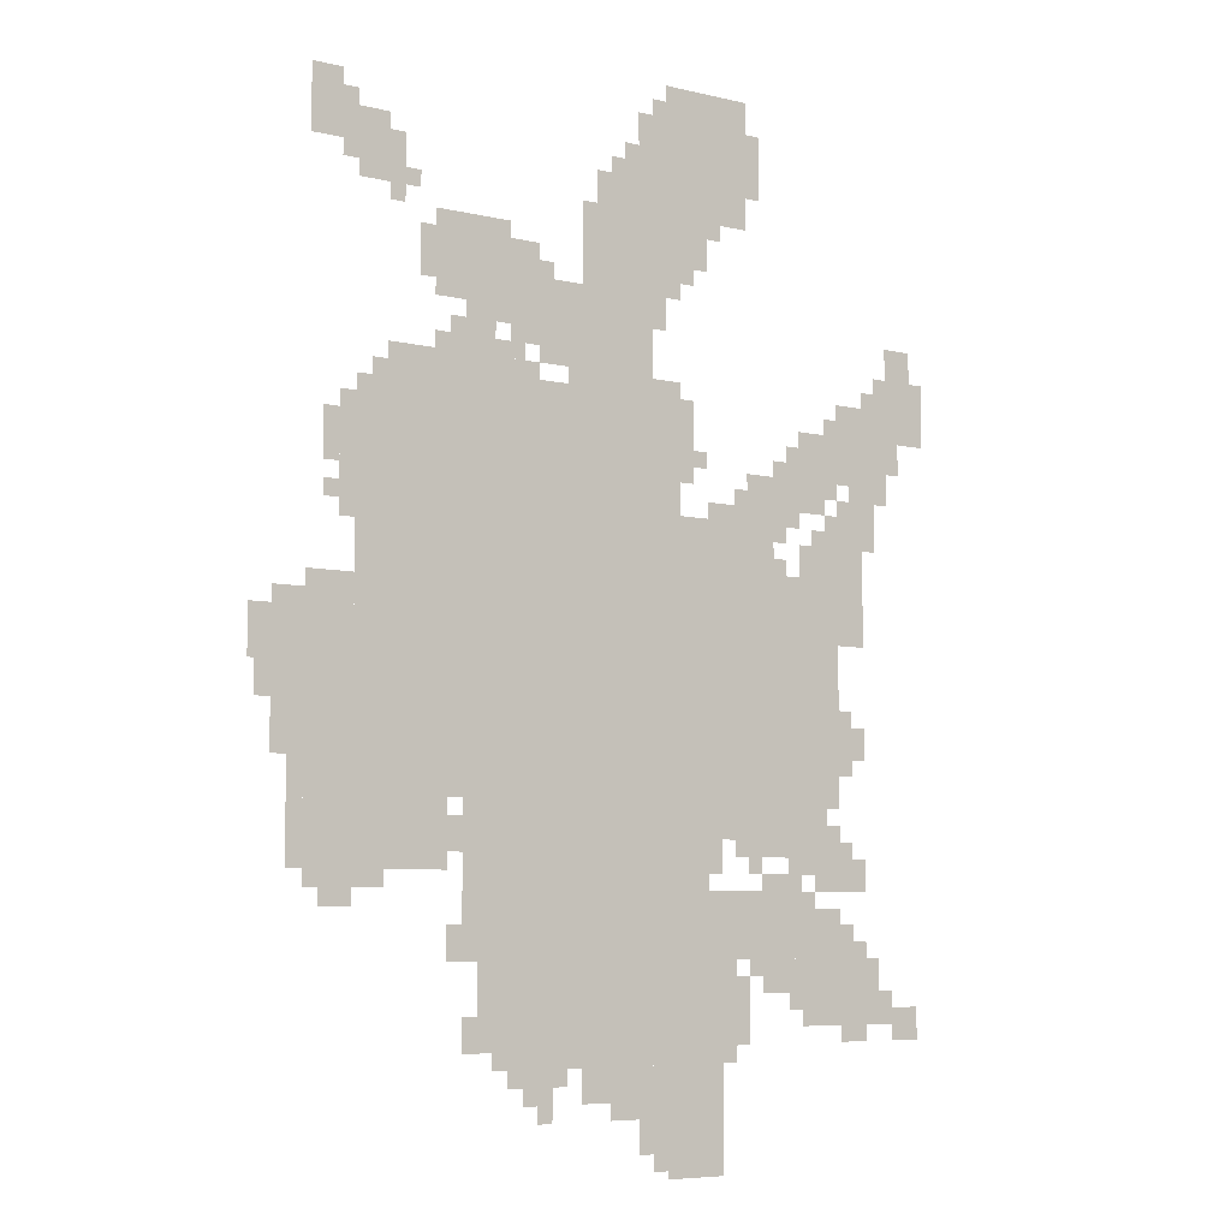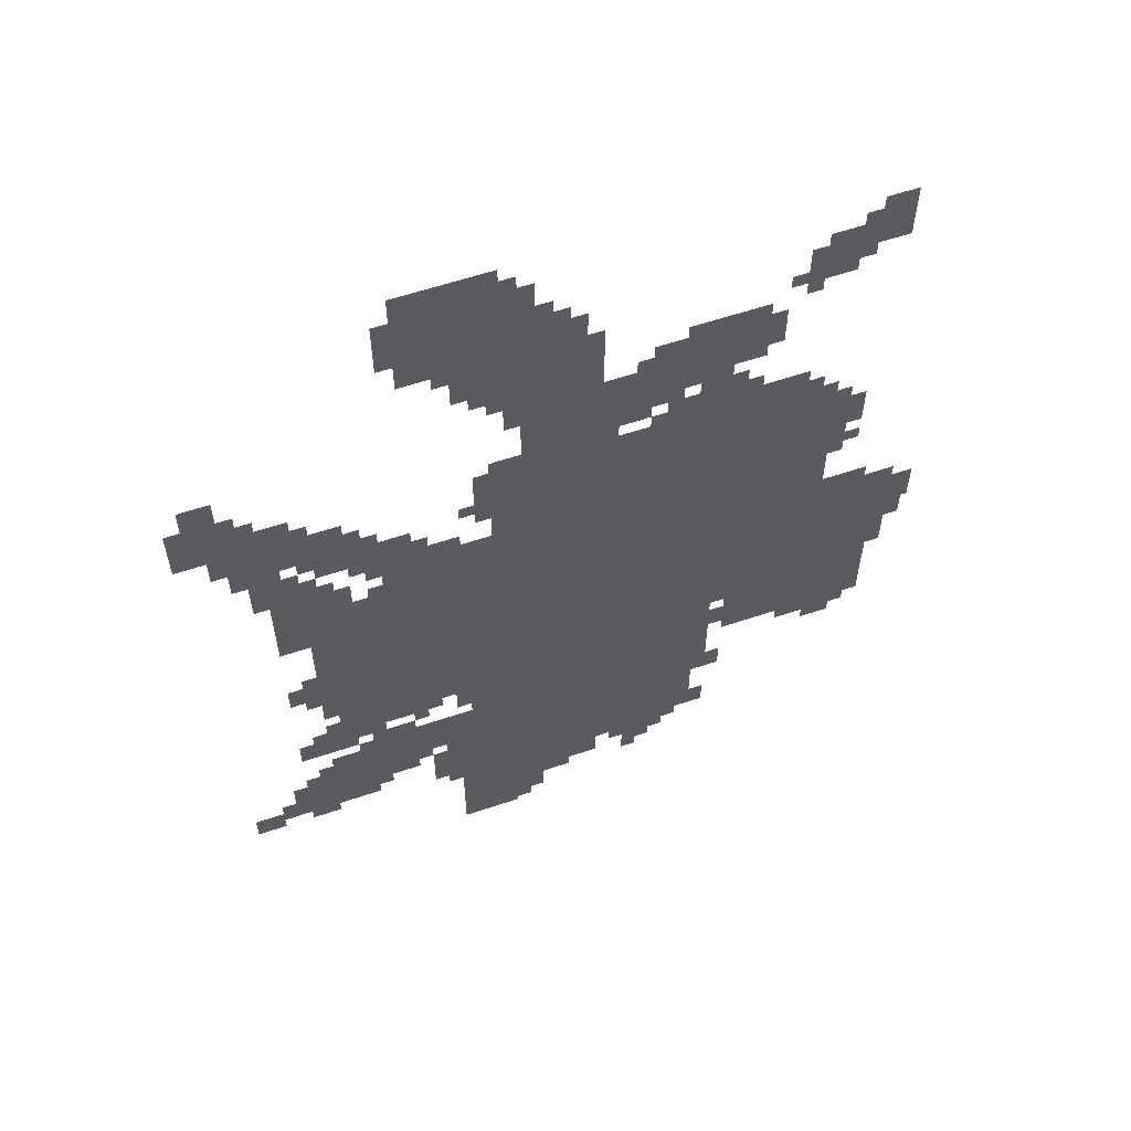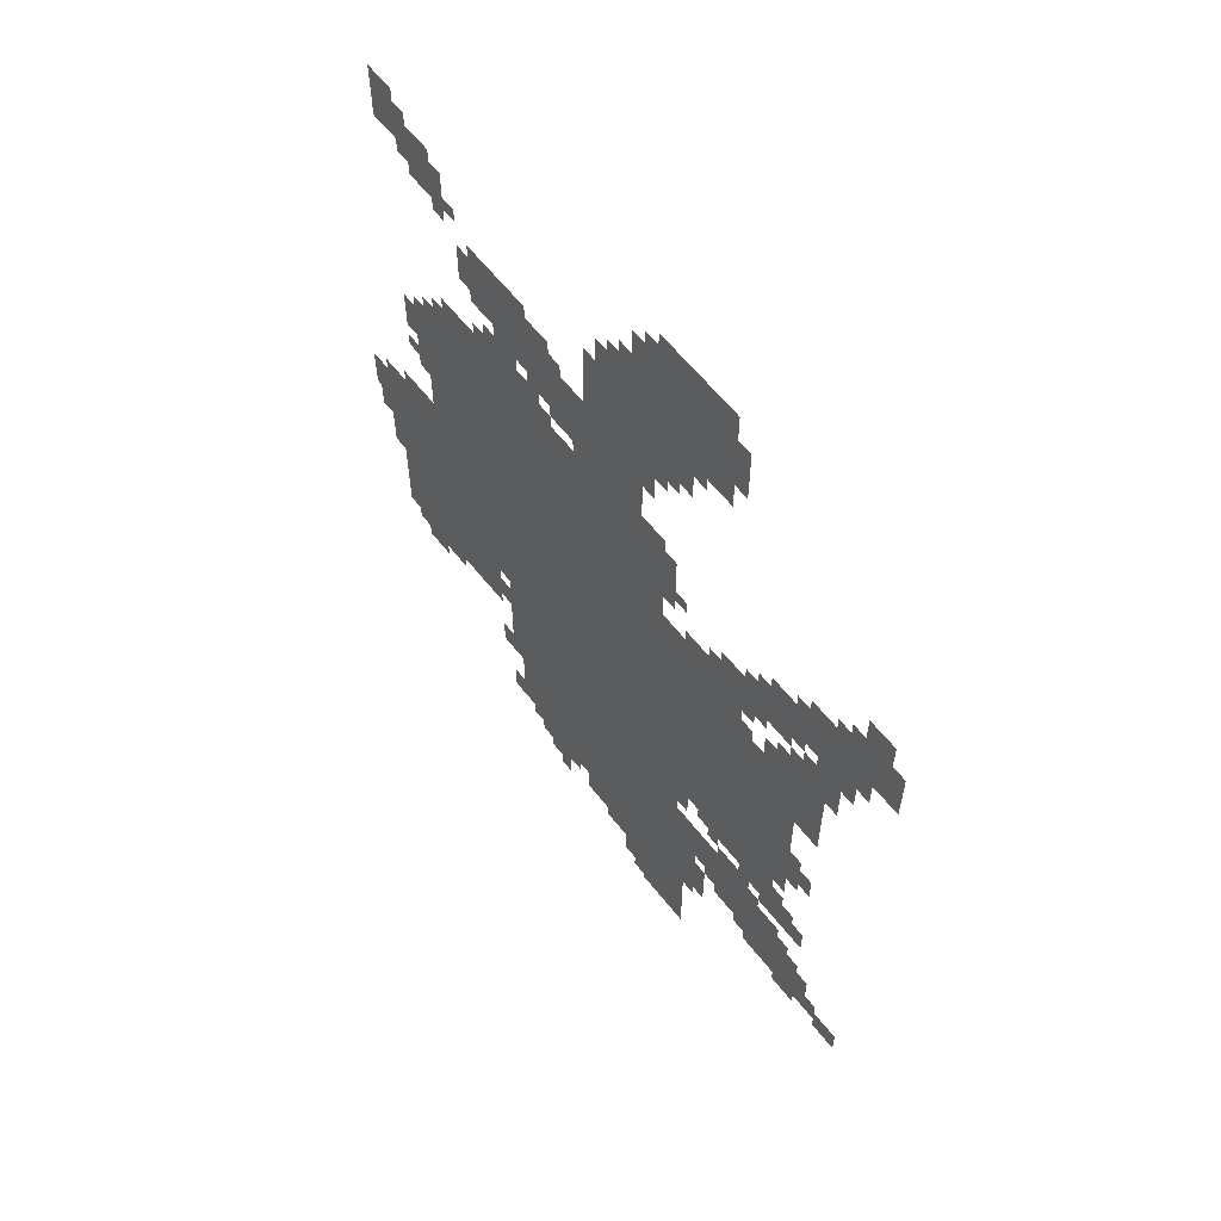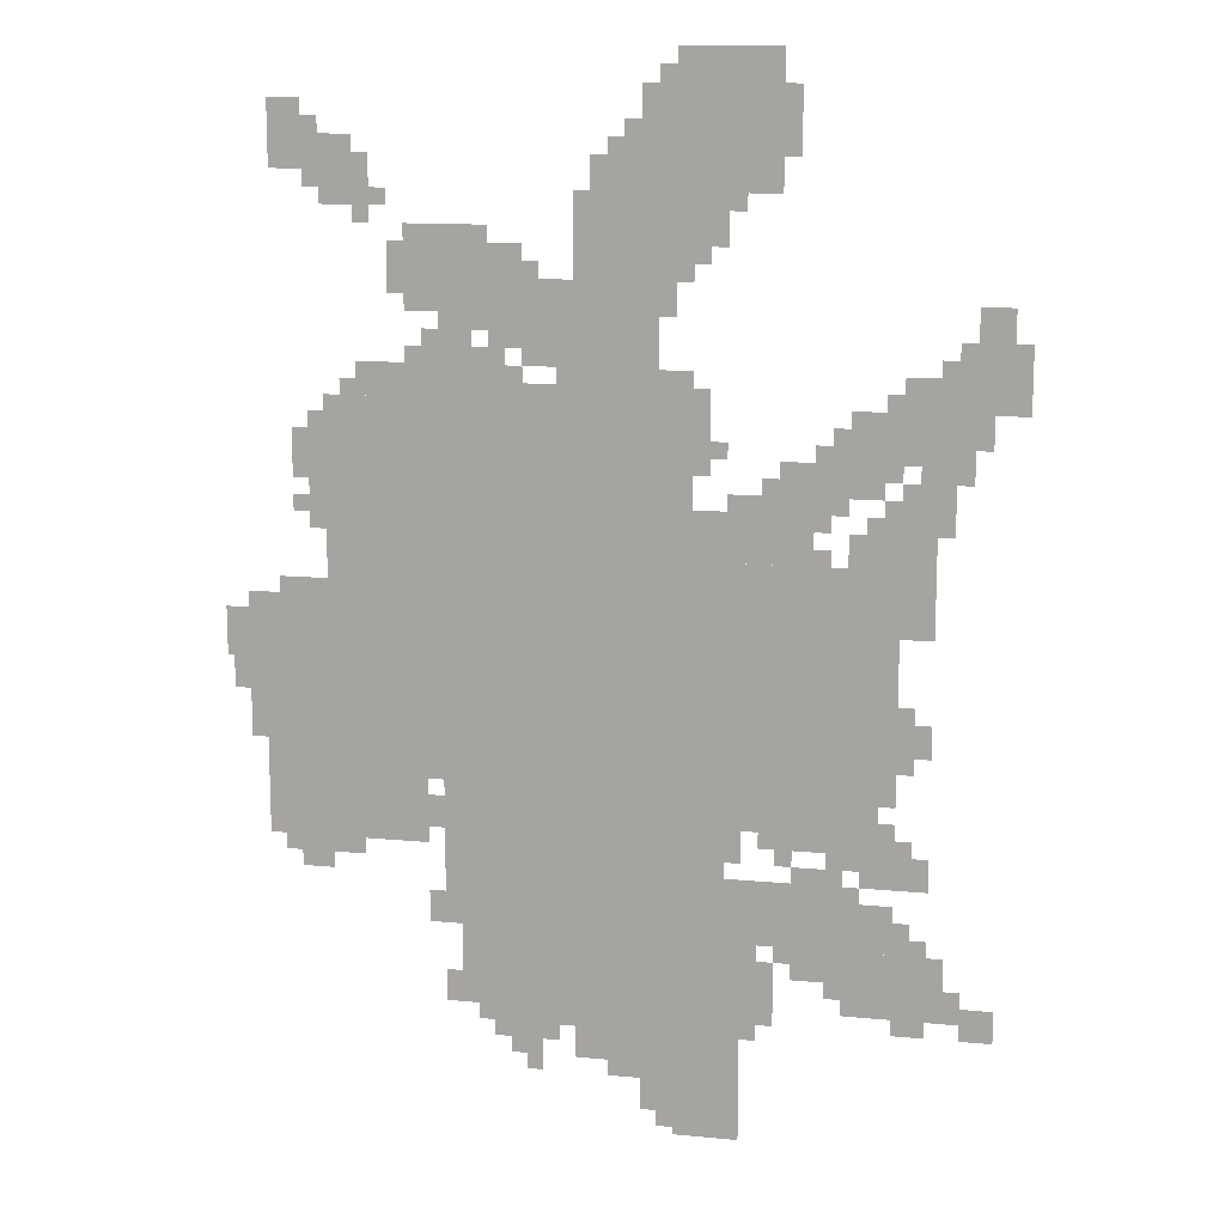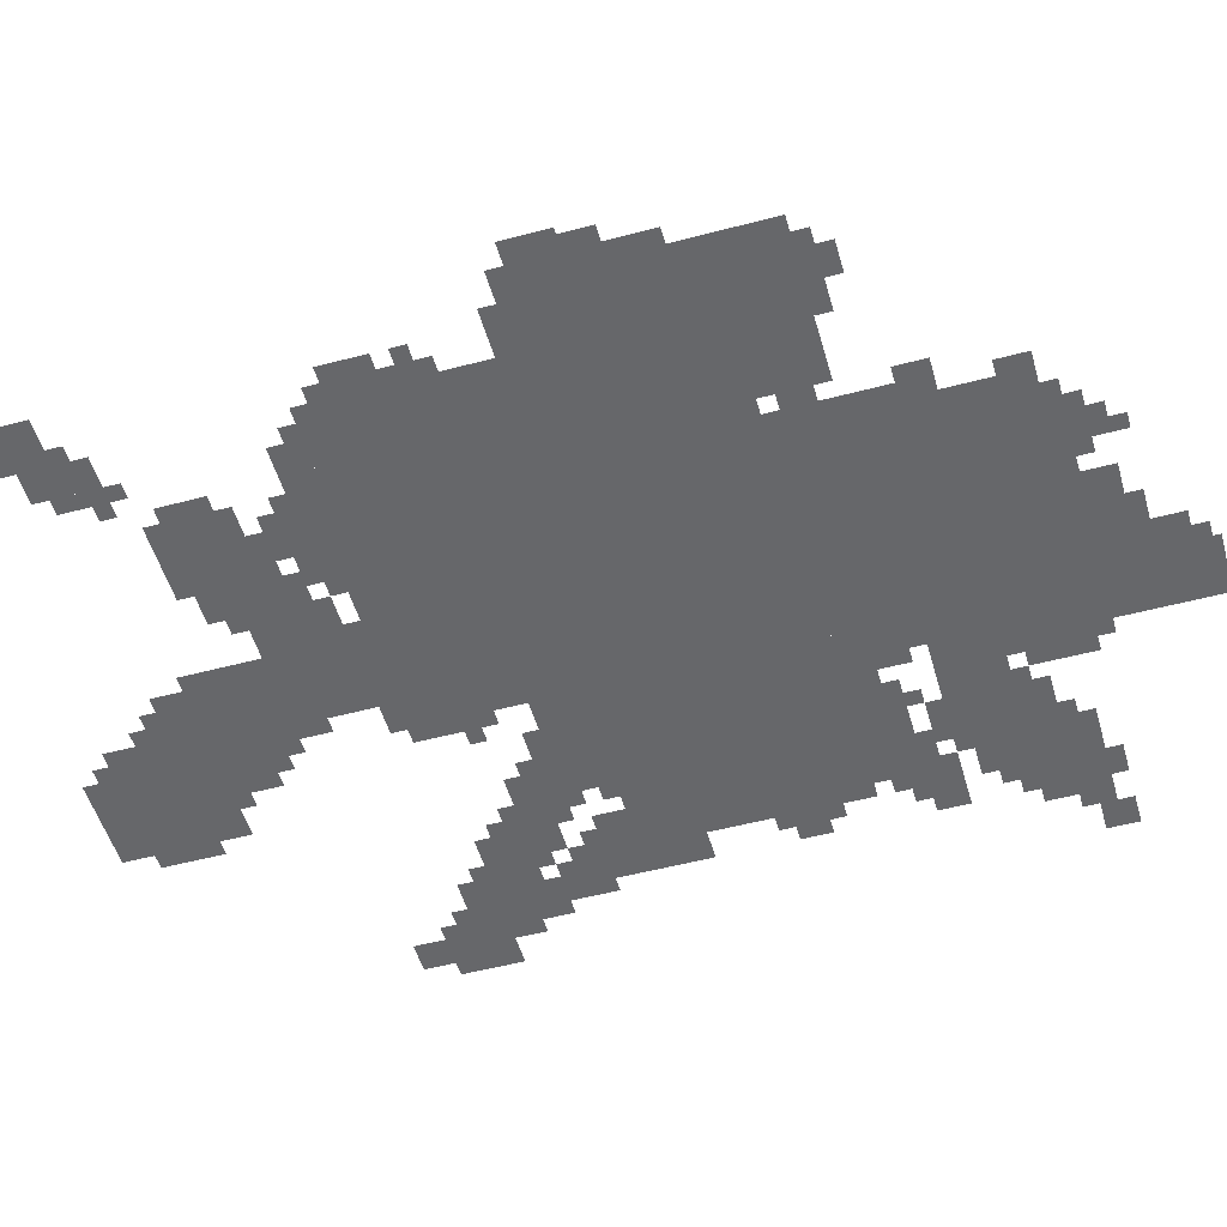
<metadata>
{"format":"obj","ext":"obj","renderer":"f3d","projection":"perspective","resolution":1024,"background":"white","views":[{"elev":-6.6,"azim":-35.2,"up":"+Y"},{"elev":59.8,"azim":161.0,"up":"+Y"},{"elev":61.0,"azim":51.9,"up":"+Y"},{"elev":13.1,"azim":12.4,"up":"+Y"},{"elev":-52.1,"azim":-74.0,"up":"+Z"}]}
</metadata>
<code>
g qiye-mesh
v -608 1039 0
v -608 1423 0
v -1312 1423 0
v -1312 1039 0
v -608 687 0
v -608 1039 0
v -1312 1039 0
v -1312 687 0
v -256 623 0
v -256 1135 0
v -608 1135 0
v -608 623 0
v -480 207 0
v -480 527 0
v -768 527 0
v -768 207 0
v -768 207 0
v -768 527 0
v -1024 527 0
v -1024 207 0
v -672 1423 0
v -672 1807 0
v -832 1807 0
v -832 1423 0
v -448 1807 0
v -448 2031 0
v -672 2031 0
v -672 1807 0
v -608 527 0
v -608 687 0
v -864 687 0
v -864 527 0
v -864 527 0
v -864 687 0
v -1088 687 0
v -1088 527 0
v -512 0 0
v -512 207 0
v -640 207 0
v -640 0 0
v -1312 783 0
v -1312 1071 0
v -1408 1071 0
v -1408 783 0
v -992 1583 0
v -992 1743 0
v -1152 1743 0
v -1152 1583 0
v -1120 559 0
v -1120 687 0
v -1312 687 0
v -1312 559 0
v -288 399 0
v -288 527 0
v -480 527 0
v -480 399 0
v -128 271 0
v -128 399 0
v -320 399 0
v -320 271 0
v -1312 527 0
v -1312 783 0
v -1408 783 0
v -1408 527 0
v -96 1327 0
v -96 1423 0
v -320 1423 0
v -320 1327 0
v -384 1135 0
v -384 1231 0
v -608 1231 0
v -608 1135 0
v -832 1519 0
v -832 1647 0
v -992 1647 0
v -992 1519 0
v 0 1423 0
v 0 1551 0
v -128 1551 0
v -128 1423 0
v -544 1711 0
v -544 1807 0
v -672 1807 0
v -672 1711 0
v -160 1007 0
v -160 1135 0
v -256 1135 0
v -256 1007 0
v -160 1135 0
v -160 1263 0
v -256 1263 0
v -256 1135 0
v -928 1423 0
v -928 1487 0
v -1088 1487 0
v -1088 1423 0
v -1088 1423 0
v -1088 1487 0
v -1248 1487 0
v -1248 1423 0
v -1408 879 0
v -1408 1039 0
v -1472 1039 0
v -1472 879 0
v -192 527 0
v -192 623 0
v -288 623 0
v -288 527 0
v -672 1807 0
v -672 1903 0
v -768 1903 0
v -768 1807 0
v -1408 751 0
v -1408 879 0
v -1472 879 0
v -1472 751 0
v -224 399 0
v -224 495 0
v -288 495 0
v -288 399 0
v -512 559 0
v -512 623 0
v -608 623 0
v -608 559 0
v -1472 911 0
v -1472 1007 0
v -1517 1007 0
v -1517 911 0
v -128 1423 0
v -128 1487 0
v -224 1487 0
v -224 1423 0
v -1024 1487 0
v -1024 1583 0
v -1088 1583 0
v -1088 1487 0
v -1248 1839 0
v -1248 1903 0
v -1344 1903 0
v -1344 1839 0
v -736 143 0
v -736 207 0
v -832 207 0
v -832 143 0
v -640 143 0
v -640 207 0
v -736 207 0
v -736 143 0
v -256 1263 0
v -256 1327 0
v -352 1327 0
v -352 1263 0
v -352 1263 0
v -352 1327 0
v -448 1327 0
v -448 1263 0
v -1024 367 0
v -1024 527 0
v -1056 527 0
v -1056 367 0
v -224 687 0
v -224 847 0
v -256 847 0
v -256 687 0
v -224 847 0
v -224 1007 0
v -256 1007 0
v -256 847 0
v -928 1647 0
v -928 1711 0
v -992 1711 0
v -992 1647 0
v -608 1423 0
v -608 1487 0
v -672 1487 0
v -672 1423 0
v -608 1647 0
v -608 1711 0
v -672 1711 0
v -672 1647 0
v -1344 1903 0
v -1344 1967 0
v -1408 1967 0
v -1408 1903 0
v -1248 1775 0
v -1248 1839 0
v -1312 1839 0
v -1312 1775 0
v -256 1135 0
v -256 1199 0
v -320 1199 0
v -320 1135 0
v -320 1231 0
v -320 1263 0
v -448 1263 0
v -448 1231 0
v -32 239 0
v -32 303 0
v -96 303 0
v -96 239 0
v -1312 1263 0
v -1312 1391 0
v -1344 1391 0
v -1344 1263 0
v -1344 1839 0
v -1344 1903 0
v -1408 1903 0
v -1408 1839 0
v -1024 239 0
v -1024 367 0
v -1056 367 0
v -1056 239 0
v -32 1551 0
v -32 1615 0
v -96 1615 0
v -96 1551 0
v -576 1359 0
v -576 1455 0
v -608 1455 0
v -608 1359 0
v -1408 559 0
v -1408 655 0
v -1440 655 0
v -1440 559 0
v -288 591 0
v -288 623 0
v -384 623 0
v -384 591 0
v -1408 655 0
v -1408 751 0
v -1440 751 0
v -1440 655 0
v -448 1231 0
v -448 1263 0
v -544 1263 0
v -544 1231 0
v -544 2031 0
v -544 2063 0
v -640 2063 0
v -640 2031 0
v -384 591 0
v -384 623 0
v -480 623 0
v -480 591 0
v -1312 1167 0
v -1312 1263 0
v -1344 1263 0
v -1344 1167 0
v -448 2031 0
v -448 2063 0
v -544 2063 0
v -544 2031 0
v -864 1423 0
v -864 1455 0
v -928 1455 0
v -928 1423 0
v -960 1487 0
v -960 1519 0
v -1024 1519 0
v -1024 1487 0
v -320 1327 0
v -320 1391 0
v -352 1391 0
v -352 1327 0
v -160 1263 0
v -160 1327 0
v -192 1327 0
v -192 1263 0
v -1472 847 0
v -1472 911 0
v -1504 911 0
v -1504 847 0
v -64 1359 0
v -64 1423 0
v -96 1423 0
v -96 1359 0
v -768 1807 0
v -768 1871 0
v -800 1871 0
v -800 1807 0
v -672 79 0
v -672 143 0
v -704 143 0
v -704 79 0
v -320 335 0
v -320 367 0
v -384 367 0
v -384 335 0
v -640 1583 0
v -640 1647 0
v -672 1647 0
v -672 1583 0
v -864 1487 0
v -864 1519 0
v -928 1519 0
v -928 1487 0
v -1088 1487 0
v -1088 1551 0
v -1120 1551 0
v -1120 1487 0
v -320 527 0
v -320 559 0
v -384 559 0
v -384 527 0
v -96 271 0
v -96 335 0
v -128 335 0
v -128 271 0
v -1088 399 0
v -1088 463 0
v -1120 463 0
v -1120 399 0
v -192 399 0
v -192 463 0
v -224 463 0
v -224 399 0
v -1056 239 0
v -1056 303 0
v -1088 303 0
v -1088 239 0
v -704 111 0
v -704 143 0
v -768 143 0
v -768 111 0
v -896 111 0
v -896 175 0
v -928 175 0
v -928 111 0
v -160 239 0
v -160 271 0
v -224 271 0
v -224 239 0
v -160 527 0
v -160 591 0
v -192 591 0
v -192 527 0
v -1088 591 0
v -1088 655 0
v -1120 655 0
v -1120 591 0
v -160 783 0
v -160 847 0
v -192 847 0
v -192 783 0
v -288 559 0
v -288 591 0
v -352 591 0
v -352 559 0
v -1312 495 0
v -1312 527 0
v -1376 527 0
v -1376 495 0
v -1248 527 0
v -1248 559 0
v -1312 559 0
v -1312 527 0
v -544 527 0
v -544 559 0
v -608 559 0
v -608 527 0
v -1056 399 0
v -1056 463 0
v -1088 463 0
v -1088 399 0
v -1056 463 0
v -1056 527 0
v -1088 527 0
v -1088 463 0
v -192 751 0
v -192 815 0
v -224 815 0
v -224 751 0
v -320 367 0
v -320 399 0
v -384 399 0
v -384 367 0
v -448 239 0
v -448 303 0
v -480 303 0
v -480 239 0
v -448 303 0
v -448 367 0
v -480 367 0
v -480 303 0
v -384 367 0
v -384 399 0
v -448 399 0
v -448 367 0
v -1216 1807 0
v -1216 1871 0
v -1248 1871 0
v -1248 1807 0
v -416 1871 0
v -416 1935 0
v -448 1935 0
v -448 1871 0
v -576 1295 0
v -576 1359 0
v -608 1359 0
v -608 1295 0
v -1216 1743 0
v -1216 1807 0
v -1248 1807 0
v -1248 1743 0
v -192 815 0
v -192 879 0
v -224 879 0
v -224 815 0
v -128 1199 0
v -128 1263 0
v -160 1263 0
v -160 1199 0
v -128 1263 0
v -128 1327 0
v -160 1327 0
v -160 1263 0
v -864 175 0
v -864 207 0
v -928 207 0
v -928 175 0
v -832 1455 0
v -832 1519 0
v -864 1519 0
v -864 1455 0
v -1152 1647 0
v -1152 1711 0
v -1184 1711 0
v -1184 1647 0
v -416 1935 0
v -416 1999 0
v -448 1999 0
v -448 1935 0
v -1344 1295 0
v -1344 1359 0
v -1376 1359 0
v -1376 1295 0
v -928 175 0
v -928 207 0
v -992 207 0
v -992 175 0
v -640 79 0
v -640 143 0
v -672 143 0
v -672 79 0
v -640 15 0
v -640 79 0
v -672 79 0
v -672 15 0
v -672 1935 0
v -672 1999 0
v -704 1999 0
v -704 1935 0
v -448 1263 0
v -448 1295 0
v -480 1295 0
v -480 1263 0
v -224 1295 0
v -224 1327 0
v -256 1327 0
v -256 1295 0
v -192 1263 0
v -192 1295 0
v -224 1295 0
v -224 1263 0
v -1248 1423 0
v -1248 1455 0
v -1280 1455 0
v -1280 1423 0
v -224 1423 0
v -224 1455 0
v -256 1455 0
v -256 1423 0
v -352 1327 0
v -352 1359 0
v -384 1359 0
v -384 1327 0
v -96 1295 0
v -96 1327 0
v -128 1327 0
v -128 1295 0
v -544 1327 0
v -544 1359 0
v -576 1359 0
v -576 1327 0
v -256 1199 0
v -256 1231 0
v -288 1231 0
v -288 1199 0
v -416 559 0
v -416 591 0
v -448 591 0
v -448 559 0
v -160 399 0
v -160 431 0
v -192 431 0
v -192 399 0
v -352 1135 0
v -352 1167 0
v -384 1167 0
v -384 1135 0
v -224 623 0
v -224 655 0
v -256 655 0
v -256 623 0
v -1344 1199 0
v -1344 1231 0
v -1376 1231 0
v -1376 1199 0
v -352 1199 0
v -352 1231 0
v -384 1231 0
v -384 1199 0
v -320 303 0
v -320 335 0
v -352 335 0
v -352 303 0
v -928 143 0
v -928 175 0
v -960 175 0
v -960 143 0
v -672 1903 0
v -672 1935 0
v -704 1935 0
v -704 1903 0
v -1152 1615 0
v -1152 1647 0
v -1184 1647 0
v -1184 1615 0
v -704 1903 0
v -704 1935 0
v -736 1935 0
v -736 1903 0
v -1344 1263 0
v -1344 1295 0
v -1376 1295 0
v -1376 1263 0
v -384 335 0
v -384 367 0
v -416 367 0
v -416 335 0
v -384 527 0
v -384 559 0
v -416 559 0
v -416 527 0
v -672 47 0
v -672 79 0
v -704 79 0
v -704 47 0
v -832 1423 0
v -832 1455 0
v -864 1455 0
v -864 1423 0
v -1312 1903 0
v -1312 1935 0
v -1344 1935 0
v -1344 1903 0
v -992 1551 0
v -992 1583 0
v -1024 1583 0
v -1024 1551 0
v -896 1647 0
v -896 1679 0
v -928 1679 0
v -928 1647 0
v -1120 1487 0
v -1120 1519 0
v -1152 1519 0
v -1152 1487 0
v -128 1487 0
v -128 1519 0
v -160 1519 0
v -160 1487 0
v -512 1775 0
v -512 1807 0
v -544 1807 0
v -544 1775 0
v -1312 1807 0
v -1312 1839 0
v -1344 1839 0
v -1344 1807 0
v -576 1679 0
v -576 1711 0
v -608 1711 0
v -608 1679 0
v -1184 1775 0
v -1184 1807 0
v -1216 1807 0
v -1216 1775 0
g qiye-mesh_0
f 3 2 1
f 1 4 3
f 7 6 5
f 5 8 7
f 11 10 9
f 9 12 11
f 15 14 13
f 13 16 15
f 19 18 17
f 17 20 19
f 23 22 21
f 21 24 23
f 27 26 25
f 25 28 27
f 31 30 29
f 29 32 31
f 35 34 33
f 33 36 35
f 39 38 37
f 37 40 39
f 43 42 41
f 41 44 43
f 47 46 45
f 45 48 47
f 51 50 49
f 49 52 51
f 55 54 53
f 53 56 55
f 59 58 57
f 57 60 59
f 63 62 61
f 61 64 63
f 67 66 65
f 65 68 67
f 71 70 69
f 69 72 71
f 75 74 73
f 73 76 75
f 79 78 77
f 77 80 79
f 83 82 81
f 81 84 83
f 87 86 85
f 85 88 87
f 91 90 89
f 89 92 91
f 95 94 93
f 93 96 95
f 99 98 97
f 97 100 99
f 103 102 101
f 101 104 103
f 107 106 105
f 105 108 107
f 111 110 109
f 109 112 111
f 115 114 113
f 113 116 115
f 119 118 117
f 117 120 119
f 123 122 121
f 121 124 123
f 127 126 125
f 125 128 127
f 131 130 129
f 129 132 131
f 135 134 133
f 133 136 135
f 139 138 137
f 137 140 139
f 143 142 141
f 141 144 143
f 147 146 145
f 145 148 147
f 151 150 149
f 149 152 151
f 155 154 153
f 153 156 155
f 159 158 157
f 157 160 159
f 163 162 161
f 161 164 163
f 167 166 165
f 165 168 167
f 171 170 169
f 169 172 171
f 175 174 173
f 173 176 175
f 179 178 177
f 177 180 179
f 183 182 181
f 181 184 183
f 187 186 185
f 185 188 187
f 191 190 189
f 189 192 191
f 195 194 193
f 193 196 195
f 199 198 197
f 197 200 199
f 203 202 201
f 201 204 203
f 207 206 205
f 205 208 207
f 211 210 209
f 209 212 211
f 215 214 213
f 213 216 215
f 219 218 217
f 217 220 219
f 223 222 221
f 221 224 223
f 227 226 225
f 225 228 227
f 231 230 229
f 229 232 231
f 235 234 233
f 233 236 235
f 239 238 237
f 237 240 239
f 243 242 241
f 241 244 243
f 247 246 245
f 245 248 247
f 251 250 249
f 249 252 251
f 255 254 253
f 253 256 255
f 259 258 257
f 257 260 259
f 263 262 261
f 261 264 263
f 267 266 265
f 265 268 267
f 271 270 269
f 269 272 271
f 275 274 273
f 273 276 275
f 279 278 277
f 277 280 279
f 283 282 281
f 281 284 283
f 287 286 285
f 285 288 287
f 291 290 289
f 289 292 291
f 295 294 293
f 293 296 295
f 299 298 297
f 297 300 299
f 303 302 301
f 301 304 303
f 307 306 305
f 305 308 307
f 311 310 309
f 309 312 311
f 315 314 313
f 313 316 315
f 319 318 317
f 317 320 319
f 323 322 321
f 321 324 323
f 327 326 325
f 325 328 327
f 331 330 329
f 329 332 331
f 335 334 333
f 333 336 335
f 339 338 337
f 337 340 339
f 343 342 341
f 341 344 343
f 347 346 345
f 345 348 347
f 351 350 349
f 349 352 351
f 355 354 353
f 353 356 355
f 359 358 357
f 357 360 359
f 363 362 361
f 361 364 363
f 367 366 365
f 365 368 367
f 371 370 369
f 369 372 371
f 375 374 373
f 373 376 375
f 379 378 377
f 377 380 379
f 383 382 381
f 381 384 383
f 387 386 385
f 385 388 387
f 391 390 389
f 389 392 391
f 395 394 393
f 393 396 395
f 399 398 397
f 397 400 399
f 403 402 401
f 401 404 403
f 407 406 405
f 405 408 407
f 411 410 409
f 409 412 411
f 415 414 413
f 413 416 415
f 419 418 417
f 417 420 419
f 423 422 421
f 421 424 423
f 427 426 425
f 425 428 427
f 431 430 429
f 429 432 431
f 435 434 433
f 433 436 435
f 439 438 437
f 437 440 439
f 443 442 441
f 441 444 443
f 447 446 445
f 445 448 447
f 451 450 449
f 449 452 451
f 455 454 453
f 453 456 455
f 459 458 457
f 457 460 459
f 463 462 461
f 461 464 463
f 467 466 465
f 465 468 467
f 471 470 469
f 469 472 471
f 475 474 473
f 473 476 475
f 479 478 477
f 477 480 479
f 483 482 481
f 481 484 483
f 487 486 485
f 485 488 487
f 491 490 489
f 489 492 491
f 495 494 493
f 493 496 495
f 499 498 497
f 497 500 499
f 503 502 501
f 501 504 503
f 507 506 505
f 505 508 507
f 511 510 509
f 509 512 511
f 515 514 513
f 513 516 515
f 519 518 517
f 517 520 519
f 523 522 521
f 521 524 523
f 527 526 525
f 525 528 527
f 531 530 529
f 529 532 531
f 535 534 533
f 533 536 535
f 539 538 537
f 537 540 539
f 543 542 541
f 541 544 543
f 547 546 545
f 545 548 547
f 551 550 549
f 549 552 551
f 555 554 553
f 553 556 555
f 559 558 557
f 557 560 559
f 563 562 561
f 561 564 563
f 567 566 565
f 565 568 567
f 571 570 569
f 569 572 571
f 575 574 573
f 573 576 575
f 579 578 577
f 577 580 579
f 583 582 581
f 581 584 583
f 587 586 585
f 585 588 587

</code>
